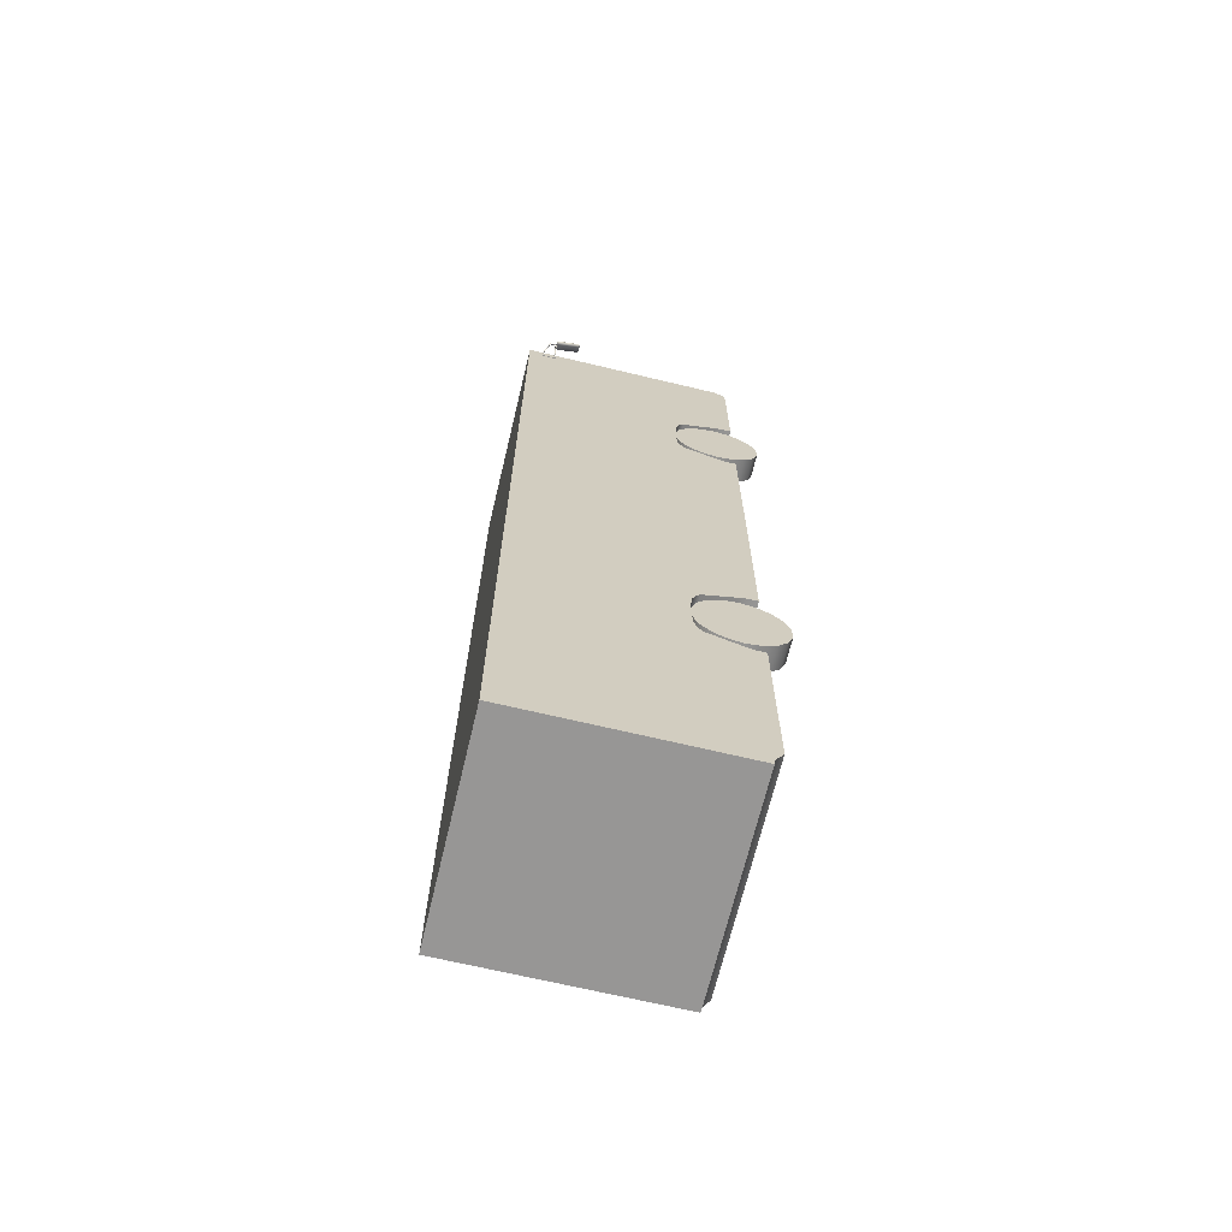
<metadata>
{"format":"obj","ext":"obj","renderer":"f3d","projection":"perspective","resolution":1024,"background":"white","views":[{"elev":-67.9,"azim":76.5,"up":"+Y"}]}
</metadata>
<code>
v  0.1095 0.6889 0.02392
v  0.1095 0.6734 0.01087
v  0.1095 0.6543 0.00392
v  0.1095 0.6149 0.1121
v  0.1095 0.634 0.00392
v  0.1095 0.6149 0.01087
v  0.1095 0.5993 0.02392
v  0.1095 0.5892 0.04151
v  0.1095 0.5892 0.08151
v  0.1095 0.5857 0.06151
v  0.1095 0.5993 0.0991
v  0.1095 0.634 0.1191
v  0.1095 0.6991 0.08151
v  0.1095 0.6543 0.1191
v  0.1095 0.6734 0.1121
v  0.1095 0.6889 0.0991
v  0.1095 0.7026 0.06151
v  0.1095 0.6991 0.04151
v  0.1413 0.6991 0.08151
v  0.1413 0.7026 0.06151
v  0.1413 0.6889 0.0991
v  0.1413 0.6734 0.1121
v  0.1413 0.6543 0.1191
v  0.1413 0.634 0.1191
v  0.1413 0.6149 0.1121
v  0.1413 0.5993 0.0991
v  0.1413 0.5892 0.08151
v  0.1413 0.5857 0.06151
v  0.1413 0.5892 0.04151
v  0.1413 0.5993 0.02392
v  0.1413 0.6149 0.01087
v  0.1413 0.634 0.00392
v  0.1413 0.6543 0.00392
v  0.1413 0.6734 0.01087
v  0.1413 0.6889 0.02392
v  0.1413 0.6991 0.04151
g Cylinder002
f 1 2 3 4
f 3 5 6 4
f 6 7 8 9
f 8 10 9
f 9 11 4 6
f 1 4 12 13
f 12 14 15 13
f 15 16 13
f 1 13 17 18
f 13 19 20 17
f 13 16 21 19
f 22 21 16 15
f 14 23 22 15
f 24 23 14 12
f 24 12 4 25
f 11 26 25 4
f 27 26 11 9
f 28 27 9 10
f 29 28 10 8
f 30 29 8 7
f 30 7 6 31
f 32 31 6 5
f 32 5 3 33
f 3 2 34 33
f 1 35 34 2
f 18 36 35 1
f 20 36 18 17
f 36 20 19 34
f 21 22 23 30
f 25 26 27 28
f 24 25 28 30
f 28 29 30
f 23 24 30
f 19 21 30 32
f 30 31 32
f 32 33 34 19
f 36 34 35
v  -0.1053 0.5997 0.02392
v  -0.1053 0.6153 0.01087
v  -0.1053 0.6344 0.00392
v  -0.1053 0.6737 0.1121
v  -0.1053 0.6547 0.00392
v  -0.1053 0.6737 0.01087
v  -0.1053 0.6893 0.02392
v  -0.1053 0.6995 0.04151
v  -0.1053 0.6995 0.08151
v  -0.1053 0.703 0.06151
v  -0.1053 0.6893 0.0991
v  -0.1053 0.6547 0.1191
v  -0.1053 0.5896 0.08151
v  -0.1053 0.6344 0.1191
v  -0.1053 0.6153 0.1121
v  -0.1053 0.5997 0.0991
v  -0.1053 0.586 0.06151
v  -0.1053 0.5896 0.04151
v  -0.137 0.5896 0.08151
v  -0.137 0.586 0.06151
v  -0.137 0.5997 0.0991
v  -0.137 0.6153 0.1121
v  -0.137 0.6344 0.1191
v  -0.137 0.6547 0.1191
v  -0.137 0.6737 0.1121
v  -0.137 0.6893 0.0991
v  -0.137 0.6995 0.08151
v  -0.137 0.703 0.06151
v  -0.137 0.6995 0.04151
v  -0.137 0.6893 0.02392
v  -0.137 0.6737 0.01087
v  -0.137 0.6547 0.00392
v  -0.137 0.6344 0.00392
v  -0.137 0.6153 0.01087
v  -0.137 0.5997 0.02392
v  -0.137 0.5896 0.04151
g Cylinder003
f 37 38 39 40
f 39 41 42 40
f 42 43 44 45
f 44 46 45
f 45 47 40 42
f 37 40 48 49
f 48 50 51 49
f 51 52 49
f 37 49 53 54
f 49 55 56 53
f 49 52 57 55
f 58 57 52 51
f 50 59 58 51
f 60 59 50 48
f 60 48 40 61
f 47 62 61 40
f 63 62 47 45
f 64 63 45 46
f 65 64 46 44
f 66 65 44 43
f 66 43 42 67
f 68 67 42 41
f 68 41 39 69
f 39 38 70 69
f 37 71 70 38
f 54 72 71 37
f 56 72 54 53
f 72 56 55 70
f 57 58 59 66
f 61 62 63 64
f 60 61 64 66
f 64 65 66
f 59 60 66
f 55 57 66 68
f 66 67 68
f 68 69 70 55
f 72 70 71
v  -0.1053 -0.04858 0.02392
v  -0.1053 -0.03302 0.01087
v  -0.1053 -0.01394 0.00392
v  -0.1053 0.02545 0.1121
v  -0.1053 0.006374 0.00392
v  -0.1053 0.02545 0.01087
v  -0.1053 0.04101 0.02392
v  -0.1053 0.05116 0.04151
v  -0.1053 0.05116 0.08151
v  -0.1053 0.05469 0.06151
v  -0.1053 0.04101 0.0991
v  -0.1053 0.006374 0.1191
v  -0.1053 -0.05874 0.08151
v  -0.1053 -0.01394 0.1191
v  -0.1053 -0.03302 0.1121
v  -0.1053 -0.04858 0.0991
v  -0.1053 -0.06226 0.06151
v  -0.1053 -0.05874 0.04151
v  -0.137 -0.05874 0.08151
v  -0.137 -0.06226 0.06151
v  -0.137 -0.04858 0.0991
v  -0.137 -0.03302 0.1121
v  -0.137 -0.01394 0.1191
v  -0.137 0.006374 0.1191
v  -0.137 0.02545 0.1121
v  -0.137 0.04101 0.0991
v  -0.137 0.05116 0.08151
v  -0.137 0.05469 0.06151
v  -0.137 0.05116 0.04151
v  -0.137 0.04101 0.02392
v  -0.137 0.02545 0.01087
v  -0.137 0.006374 0.00392
v  -0.137 -0.01394 0.00392
v  -0.137 -0.03302 0.01087
v  -0.137 -0.04858 0.02392
v  -0.137 -0.05874 0.04151
g Cylinder004
f 73 74 75 76
f 75 77 78 76
f 78 79 80 81
f 80 82 81
f 81 83 76 78
f 73 76 84 85
f 84 86 87 85
f 87 88 85
f 73 85 89 90
f 85 91 92 89
f 85 88 93 91
f 94 93 88 87
f 86 95 94 87
f 96 95 86 84
f 96 84 76 97
f 83 98 97 76
f 99 98 83 81
f 100 99 81 82
f 101 100 82 80
f 102 101 80 79
f 102 79 78 103
f 104 103 78 77
f 104 77 75 105
f 75 74 106 105
f 73 107 106 74
f 90 108 107 73
f 92 108 90 89
f 108 92 91 106
f 93 94 95 102
f 97 98 99 100
f 96 97 100 102
f 100 101 102
f 95 96 102
f 91 93 102 104
f 102 103 104
f 104 105 106 91
f 108 106 107
v  0.1095 0.04065 0.02392
v  0.1095 0.02509 0.01087
v  0.1095 0.006007 0.00392
v  0.1095 -0.03338 0.1121
v  0.1095 -0.0143 0.00392
v  0.1095 -0.03338 0.01087
v  0.1095 -0.04894 0.02392
v  0.1095 -0.05909 0.04151
v  0.1095 -0.05909 0.08151
v  0.1095 -0.06262 0.06151
v  0.1095 -0.04894 0.0991
v  0.1095 -0.0143 0.1191
v  0.1095 0.05081 0.08151
v  0.1095 0.006007 0.1191
v  0.1095 0.02509 0.1121
v  0.1095 0.04065 0.0991
v  0.1095 0.05433 0.06151
v  0.1095 0.05081 0.04151
v  0.1413 0.05081 0.08151
v  0.1413 0.05433 0.06151
v  0.1413 0.04065 0.0991
v  0.1413 0.02509 0.1121
v  0.1413 0.006007 0.1191
v  0.1413 -0.0143 0.1191
v  0.1413 -0.03338 0.1121
v  0.1413 -0.04894 0.0991
v  0.1413 -0.05909 0.08151
v  0.1413 -0.06262 0.06151
v  0.1413 -0.05909 0.04151
v  0.1413 -0.04894 0.02392
v  0.1413 -0.03338 0.01087
v  0.1413 -0.0143 0.00392
v  0.1413 0.006007 0.00392
v  0.1413 0.02509 0.01087
v  0.1413 0.04065 0.02392
v  0.1413 0.05081 0.04151
g Cylinder005
f 109 110 111 112
f 111 113 114 112
f 114 115 116 117
f 116 118 117
f 117 119 112 114
f 109 112 120 121
f 120 122 123 121
f 123 124 121
f 109 121 125 126
f 121 127 128 125
f 121 124 129 127
f 130 129 124 123
f 122 131 130 123
f 132 131 122 120
f 132 120 112 133
f 119 134 133 112
f 135 134 119 117
f 136 135 117 118
f 137 136 118 116
f 138 137 116 115
f 138 115 114 139
f 140 139 114 113
f 140 113 111 141
f 111 110 142 141
f 109 143 142 110
f 126 144 143 109
f 128 144 126 125
f 144 128 127 142
f 129 130 131 138
f 133 134 135 136
f 132 133 136 138
f 136 137 138
f 131 132 138
f 127 129 138 140
f 138 139 140
f 140 141 142 127
f 144 142 143
v  -0.1392 -0.3519 0.3342
v  0.1424 -0.3519 0.3342
v  0.1424 0.9009 0.3342
v  -0.1392 0.9009 0.3342
v  -0.1392 0.07017 0.03749
v  0.1424 0.07017 0.03749
v  0.1424 0.06996 0.05181
v  -0.1392 0.06996 0.05181
v  -0.1392 0.06689 0.06202
v  0.1424 0.06689 0.06202
v  -0.1392 0.05015 0.1061
v  0.1424 0.05015 0.1061
v  -0.1392 0.04304 0.1124
v  0.1424 0.04304 0.1124
v  -0.1392 0.02906 0.1175
v  0.1424 0.02906 0.1175
v  -0.1392 0.005897 0.1188
v  0.1424 0.005897 0.1188
v  -0.1392 -0.01414 0.1188
v  0.1424 -0.01414 0.1188
v  -0.1392 -0.03731 0.1175
v  0.1424 -0.03731 0.1175
v  -0.1392 -0.05128 0.1124
v  0.1424 -0.05128 0.1124
v  -0.1392 -0.05839 0.1061
v  0.1424 -0.05839 0.1061
v  -0.1392 -0.07514 0.06202
v  0.1424 -0.07514 0.06202
v  -0.1392 -0.0782 0.05181
v  0.1424 -0.0782 0.05181
v  -0.1392 -0.07842 0.03749
v  0.1424 -0.07842 0.03749
v  -0.1392 0.5691 0.03749
v  0.1424 0.5691 0.03749
v  0.1424 0.7175 0.05181
v  0.1424 0.7144 0.06202
v  -0.1392 0.7144 0.06202
v  -0.1392 0.7175 0.05181
v  -0.1392 0.7177 0.03749
v  0.1424 0.7177 0.03749
v  -0.1392 0.6977 0.1061
v  0.1424 0.6977 0.1061
v  -0.1392 0.6906 0.1124
v  0.1424 0.6906 0.1124
v  -0.1392 0.6766 0.1175
v  0.1424 0.6766 0.1175
v  -0.1392 0.6534 0.1188
v  0.1424 0.6534 0.1188
v  -0.1392 0.6334 0.1188
v  0.1424 0.6334 0.1188
v  -0.1392 0.6102 0.1175
v  0.1424 0.6102 0.1175
v  -0.1392 0.5962 0.1124
v  0.1424 0.5962 0.1124
v  -0.1392 0.5891 0.1061
v  0.1424 0.5891 0.1061
v  -0.1392 0.5724 0.06202
v  0.1424 0.5724 0.06202
v  -0.1392 0.5693 0.05181
v  0.1424 0.5693 0.05181
v  0.1424 -0.3245 0.03749
v  -0.1392 -0.3245 0.03749
v  -0.1392 -0.3519 0.04932
v  0.1424 -0.3519 0.04932
v  0.1424 -0.3448 0.04932
v  -0.1392 -0.3448 0.04932
v  -0.1392 0.9009 0.0522
v  -0.1392 0.8896 0.03749
v  0.1424 0.8896 0.03749
v  0.1424 0.9009 0.0522
g Box018
f 145 146 147 148
f 149 150 151 152
f 153 152 151 154
f 155 153 154 156
f 157 155 156 158
f 159 157 158 160
f 161 159 160 162
f 163 161 162 164
f 165 163 164 166
f 167 165 166 168
f 169 167 168 170
f 171 169 170 172
f 173 171 172 174
f 175 173 174 176
f 149 177 178 150
f 179 180 181 182
f 183 184 179 182
f 185 181 180 186
f 187 185 186 188
f 189 187 188 190
f 191 189 190 192
f 193 191 192 194
f 195 193 194 196
f 197 195 196 198
f 199 197 198 200
f 201 199 200 202
f 203 201 202 204
f 177 203 204 178
f 176 205 206 175
f 207 208 146 145
f 209 208 207 210
f 205 209 210 206
f 165 167 210 148
f 145 148 210 207
f 163 165 148 161
f 159 161 148 157
f 195 157 148 193
f 191 193 148 189
f 187 189 148 185
f 185 148 211 212
f 181 185 212 182
f 182 212 183
f 157 195 197 155
f 155 197 199 201
f 153 155 201 203
f 152 153 203 177
f 152 177 149
f 210 167 169 206
f 206 169 171 173
f 206 173 175
f 183 212 213 184
f 209 168 166 147
f 147 166 164 162
f 147 162 160 158
f 196 147 158 198
f 198 158 156 200
f 202 200 156 154
f 202 154 151 204
f 178 204 151 150
f 147 196 194 192
f 147 192 190 188
f 147 188 186 214
f 213 214 186 180
f 213 180 179 184
f 209 147 146 208
f 170 168 209 205
f 172 170 205 174
f 174 205 176
f 148 147 214 211
f 211 214 213 212
v  0.1449 0.9274 0.2946
v  0.1467 0.9312 0.265
v  0.1566 0.9221 0.2645
v  0.1548 0.9184 0.2941
v  0.1465 0.929 0.2975
v  0.1447 0.931 0.2951
v  0.1465 0.9348 0.2654
v  0.1486 0.9334 0.2628
v  0.1585 0.9243 0.2622
v  0.1602 0.9223 0.2647
v  0.1585 0.9185 0.2943
v  0.1564 0.9199 0.297
v  0.1473 0.9299 0.2977
v  0.1455 0.9319 0.2952
v  0.1473 0.9356 0.2656
v  0.1494 0.9342 0.2629
v  0.1593 0.9252 0.2624
v  0.161 0.9231 0.2648
v  0.1593 0.9194 0.2945
v  0.1572 0.9208 0.2971
v  0.1492 0.9321 0.2955
v  0.1509 0.9358 0.2658
v  0.1608 0.9267 0.2653
v  0.1591 0.923 0.2949
v  -0.1578 0.9211 0.2955
v  -0.1578 0.9211 0.2663
v  -0.1454 0.9251 0.2663
v  -0.1454 0.9251 0.2955
v  -0.1586 0.9235 0.298
v  -0.161 0.9227 0.2955
v  -0.161 0.9227 0.2663
v  -0.1586 0.9235 0.2638
v  -0.1461 0.9275 0.2638
v  -0.1437 0.9282 0.2663
v  -0.1437 0.9282 0.2955
v  -0.1461 0.9275 0.298
v  -0.159 0.9246 0.298
v  -0.1614 0.9238 0.2955
v  -0.1614 0.9238 0.2663
v  -0.159 0.9246 0.2638
v  -0.1465 0.9286 0.2638
v  -0.1441 0.9293 0.2663
v  -0.1441 0.9293 0.2955
v  -0.1465 0.9286 0.298
v  -0.1597 0.927 0.2955
v  -0.1597 0.927 0.2663
v  -0.1473 0.931 0.2663
v  -0.1473 0.931 0.2955
v  -0.1517 0.9273 0.2967
v  -0.1519 0.9276 0.2967
v  -0.1517 0.9263 0.3063
v  -0.1515 0.9261 0.3063
v  -0.1522 0.9277 0.2966
v  -0.152 0.9265 0.3062
v  -0.1525 0.9277 0.2966
v  -0.1523 0.9265 0.3062
v  -0.1528 0.9276 0.2965
v  -0.1526 0.9264 0.3061
v  -0.1531 0.9275 0.2964
v  -0.1528 0.9262 0.306
v  -0.1533 0.9272 0.2963
v  -0.153 0.926 0.3059
v  -0.1533 0.9269 0.2963
v  -0.1531 0.9257 0.3059
v  -0.1533 0.9266 0.2962
v  -0.153 0.9254 0.3058
v  -0.1531 0.9263 0.2962
v  -0.1529 0.9251 0.3058
v  -0.1529 0.9261 0.2962
v  -0.1527 0.9249 0.3058
v  -0.1526 0.926 0.2962
v  -0.1524 0.9247 0.3058
v  -0.1523 0.9259 0.2963
v  -0.1521 0.9247 0.3059
v  -0.152 0.926 0.2964
v  -0.1518 0.9248 0.3059
v  -0.1518 0.9262 0.2964
v  -0.1515 0.925 0.306
v  -0.1516 0.9264 0.2965
v  -0.1514 0.9252 0.3061
v  -0.1515 0.9268 0.2966
v  -0.1513 0.9255 0.3062
v  -0.1516 0.9271 0.2967
v  -0.1513 0.9258 0.3062
v  -0.1504 0.9232 0.3095
v  -0.1504 0.9232 0.3092
v  -0.1506 0.9232 0.3098
v  -0.1508 0.9231 0.31
v  -0.1511 0.923 0.3101
v  -0.1514 0.9229 0.3101
v  -0.1516 0.9227 0.31
v  -0.1519 0.9227 0.3098
v  -0.152 0.9226 0.3095
v  -0.1521 0.9226 0.3092
v  -0.152 0.9226 0.3089
v  -0.1519 0.9227 0.3086
v  -0.1516 0.9227 0.3084
v  -0.1514 0.9229 0.3083
v  -0.1511 0.923 0.3083
v  -0.1508 0.9231 0.3084
v  -0.1506 0.9232 0.3086
v  -0.1504 0.9232 0.3089
v  -0.1382 0.8907 0.3162
v  -0.1382 0.8907 0.3158
v  -0.1384 0.8906 0.3164
v  -0.1386 0.8905 0.3166
v  -0.1389 0.8904 0.3167
v  -0.1392 0.8903 0.3167
v  -0.1395 0.8902 0.3166
v  -0.1397 0.8901 0.3164
v  -0.1398 0.8901 0.3162
v  -0.1399 0.89 0.3158
v  -0.1398 0.8901 0.3155
v  -0.1397 0.8901 0.3153
v  -0.1395 0.8902 0.315
v  -0.1392 0.8903 0.3149
v  -0.1389 0.8904 0.3149
v  -0.1386 0.8905 0.315
v  -0.1384 0.8906 0.3153
v  -0.1382 0.8907 0.3155
v  -0.1518 0.9277 0.2969
v  -0.1519 0.9277 0.2972
v  -0.1379 0.8914 0.2972
v  -0.1378 0.8915 0.2969
v  -0.152 0.9277 0.2974
v  -0.138 0.8914 0.2974
v  -0.1523 0.9276 0.2977
v  -0.1382 0.8913 0.2977
v  -0.1525 0.9275 0.2978
v  -0.1385 0.8912 0.2978
v  -0.1528 0.9273 0.2978
v  -0.1388 0.8911 0.2978
v  -0.1531 0.9272 0.2977
v  -0.1391 0.891 0.2977
v  -0.1533 0.9272 0.2974
v  -0.1393 0.8909 0.2974
v  -0.1535 0.9271 0.2972
v  -0.1395 0.8908 0.2972
v  -0.1535 0.9271 0.2969
v  -0.1395 0.8908 0.2969
v  -0.1535 0.9271 0.2965
v  -0.1395 0.8908 0.2965
v  -0.1533 0.9272 0.2963
v  -0.1393 0.8909 0.2963
v  -0.1531 0.9272 0.2961
v  -0.1391 0.891 0.2961
v  -0.1528 0.9273 0.296
v  -0.1388 0.8911 0.296
v  -0.1525 0.9275 0.296
v  -0.1385 0.8912 0.296
v  -0.1523 0.9276 0.2961
v  -0.1382 0.8913 0.2961
v  -0.152 0.9277 0.2963
v  -0.138 0.8914 0.2963
v  -0.1519 0.9277 0.2965
v  -0.1379 0.8914 0.2965
v  -0.1387 0.8911 0.2969
v  0.153 0.9274 0.2969
v  0.153 0.9274 0.2972
v  0.1427 0.8899 0.2972
v  0.1428 0.8899 0.2969
v  0.1528 0.9275 0.2974
v  0.1426 0.89 0.2974
v  0.1526 0.9275 0.2977
v  0.1424 0.89 0.2977
v  0.1523 0.9276 0.2978
v  0.1421 0.8901 0.2978
v  0.152 0.9277 0.2978
v  0.1418 0.8902 0.2978
v  0.1517 0.9278 0.2977
v  0.1415 0.8903 0.2977
v  0.1515 0.9278 0.2974
v  0.1412 0.8903 0.2974
v  0.1513 0.9279 0.2972
v  0.1411 0.8904 0.2972
v  0.1513 0.9279 0.2969
v  0.141 0.8904 0.2969
v  0.1513 0.9279 0.2965
v  0.1411 0.8904 0.2965
v  0.1515 0.9278 0.2963
v  0.1412 0.8903 0.2963
v  0.1517 0.9278 0.2961
v  0.1415 0.8903 0.2961
v  0.152 0.9277 0.296
v  0.1418 0.8902 0.296
v  0.1523 0.9276 0.296
v  0.1421 0.8901 0.296
v  0.1526 0.9275 0.2961
v  0.1424 0.89 0.2961
v  0.1528 0.9275 0.2963
v  0.1426 0.89 0.2963
v  0.153 0.9274 0.2965
v  0.1427 0.8899 0.2965
v  0.1419 0.8902 0.2969
v  0.1529 0.927 0.2967
v  0.1529 0.9273 0.2967
v  0.1523 0.9262 0.3063
v  0.1524 0.9259 0.3063
v  0.1527 0.9276 0.2966
v  0.1522 0.9265 0.3062
v  0.1525 0.9278 0.2966
v  0.1519 0.9267 0.3062
v  0.1522 0.9279 0.2965
v  0.1516 0.9268 0.3061
v  0.1519 0.9279 0.2964
v  0.1513 0.9268 0.306
v  0.1516 0.9278 0.2963
v  0.151 0.9267 0.3059
v  0.1513 0.9276 0.2963
v  0.1508 0.9265 0.3059
v  0.1512 0.9274 0.2962
v  0.1507 0.9262 0.3058
v  0.1511 0.9271 0.2962
v  0.1506 0.9259 0.3058
v  0.1512 0.9267 0.2962
v  0.1507 0.9256 0.3058
v  0.1513 0.9265 0.2962
v  0.1508 0.9253 0.3058
v  0.1516 0.9263 0.2963
v  0.151 0.9251 0.3059
v  0.1519 0.9261 0.2964
v  0.1513 0.925 0.3059
v  0.1522 0.9261 0.2964
v  0.1516 0.925 0.306
v  0.1525 0.9262 0.2965
v  0.1519 0.9251 0.3061
v  0.1527 0.9264 0.2966
v  0.1522 0.9253 0.3062
v  0.1529 0.9267 0.2967
v  0.1523 0.9256 0.3062
v  0.1426 0.8902 0.3162
v  0.1426 0.8902 0.3159
v  0.1424 0.8902 0.3165
v  0.1422 0.8903 0.3167
v  0.1419 0.8904 0.3168
v  0.1416 0.8905 0.3168
v  0.1413 0.8905 0.3167
v  0.1411 0.8906 0.3165
v  0.1409 0.8906 0.3162
v  0.1409 0.8907 0.3159
v  0.1409 0.8906 0.3156
v  0.1411 0.8906 0.3153
v  0.1413 0.8905 0.3151
v  0.1416 0.8905 0.315
v  0.1419 0.8904 0.315
v  0.1422 0.8903 0.3151
v  0.1424 0.8902 0.3153
v  0.1426 0.8902 0.3156
v  -0.1372 0.894 0.2955
v  -0.1372 0.894 0.3174
v  -0.1372 0.8855 0.3174
v  -0.1372 0.8855 0.2955
v  -0.14 0.894 0.2955
v  -0.14 0.8855 0.2955
v  -0.14 0.8855 0.3174
v  -0.14 0.894 0.3174
v  0.1434 0.894 0.2955
v  0.1434 0.894 0.3174
v  0.1434 0.8855 0.3174
v  0.1434 0.8855 0.2955
v  0.1405 0.894 0.2955
v  0.1405 0.8855 0.2955
v  0.1405 0.8855 0.3174
v  0.1405 0.894 0.3174
g ChamferBox001
f 215 216 217 218
f 215 219 220
f 215 220 221 216
f 216 221 222
f 216 222 223 217
f 217 223 224
f 217 224 225 218
f 218 225 226
f 218 226 219 215
f 219 227 228 220
f 220 228 229 221
f 221 229 230 222
f 222 230 231 223
f 223 231 232 224
f 224 232 233 225
f 225 233 234 226
f 226 234 227 219
f 227 235 228
f 228 235 236 229
f 229 236 230
f 230 236 237 231
f 231 237 232
f 232 237 238 233
f 233 238 234
f 234 238 235 227
f 238 237 236 235
f 239 240 241 242
f 239 243 244
f 239 244 245 240
f 240 245 246
f 240 246 247 241
f 241 247 248
f 241 248 249 242
f 242 249 250
f 242 250 243 239
f 243 251 252 244
f 244 252 253 245
f 245 253 254 246
f 246 254 255 247
f 247 255 256 248
f 248 256 257 249
f 249 257 258 250
f 250 258 251 243
f 251 259 252
f 252 259 260 253
f 253 260 254
f 254 260 261 255
f 255 261 256
f 256 261 262 257
f 257 262 258
f 258 262 259 251
f 262 261 260 259
f 263 264 265 266
f 264 267 268 265
f 267 269 270 268
f 269 271 272 270
f 271 273 274 272
f 273 275 276 274
f 275 277 278 276
f 277 279 280 278
f 279 281 282 280
f 281 283 284 282
f 283 285 286 284
f 285 287 288 286
f 287 289 290 288
f 289 291 292 290
f 291 293 294 292
f 293 295 296 294
f 295 297 298 296
f 297 263 266 298
f 266 265 299 300
f 265 268 301 299
f 268 270 302 301
f 270 272 303 302
f 272 274 304 303
f 274 276 305 304
f 276 278 306 305
f 278 280 307 306
f 280 282 308 307
f 282 284 309 308
f 284 286 310 309
f 286 288 311 310
f 288 290 312 311
f 290 292 313 312
f 292 294 314 313
f 294 296 315 314
f 296 298 316 315
f 298 266 300 316
f 300 299 317 318
f 299 301 319 317
f 301 302 320 319
f 302 303 321 320
f 303 304 322 321
f 304 305 323 322
f 305 306 324 323
f 306 307 325 324
f 307 308 326 325
f 308 309 327 326
f 309 310 328 327
f 310 311 329 328
f 311 312 330 329
f 312 313 331 330
f 313 314 332 331
f 314 315 333 332
f 315 316 334 333
f 316 300 318 334
f 335 336 337 338
f 336 339 340 337
f 339 341 342 340
f 341 343 344 342
f 343 345 346 344
f 345 347 348 346
f 347 349 350 348
f 349 351 352 350
f 351 353 354 352
f 353 355 356 354
f 355 357 358 356
f 357 359 360 358
f 359 361 362 360
f 361 363 364 362
f 363 365 366 364
f 365 367 368 366
f 367 369 370 368
f 369 335 338 370
f 371 370 338 337
f 371 337 340 342
f 371 342 344 346
f 371 346 348 350
f 371 350 352 354
f 371 354 356 358
f 371 358 360 362
f 371 362 364 366
f 371 366 368 370
f 372 373 374 375
f 373 376 377 374
f 376 378 379 377
f 378 380 381 379
f 380 382 383 381
f 382 384 385 383
f 384 386 387 385
f 386 388 389 387
f 388 390 391 389
f 390 392 393 391
f 392 394 395 393
f 394 396 397 395
f 396 398 399 397
f 398 400 401 399
f 400 402 403 401
f 402 404 405 403
f 404 406 407 405
f 406 372 375 407
f 408 407 375 374
f 408 374 377 379
f 408 379 381 383
f 408 383 385 387
f 408 387 389 391
f 408 391 393 395
f 408 395 397 399
f 408 399 401 403
f 408 403 405 407
f 409 410 411 412
f 410 413 414 411
f 413 415 416 414
f 415 417 418 416
f 417 419 420 418
f 419 421 422 420
f 421 423 424 422
f 423 425 426 424
f 425 427 428 426
f 427 429 430 428
f 429 431 432 430
f 431 433 434 432
f 433 435 436 434
f 435 437 438 436
f 437 439 440 438
f 439 441 442 440
f 441 443 444 442
f 443 409 412 444
f 412 411 445 446
f 411 414 447 445
f 414 416 448 447
f 416 418 449 448
f 418 420 450 449
f 420 422 451 450
f 422 424 452 451
f 424 426 453 452
f 426 428 454 453
f 428 430 455 454
f 430 432 456 455
f 432 434 457 456
f 434 436 458 457
f 436 438 459 458
f 438 440 460 459
f 440 442 461 460
f 442 444 462 461
f 444 412 446 462
f 463 464 465 466
f 467 468 469 470
f 463 466 468 467
f 466 465 469 468
f 465 464 470 469
f 464 463 467 470
f 471 472 473 474
f 475 476 477 478
f 471 474 476 475
f 474 473 477 476
f 473 472 478 477
f 472 471 475 478

</code>
